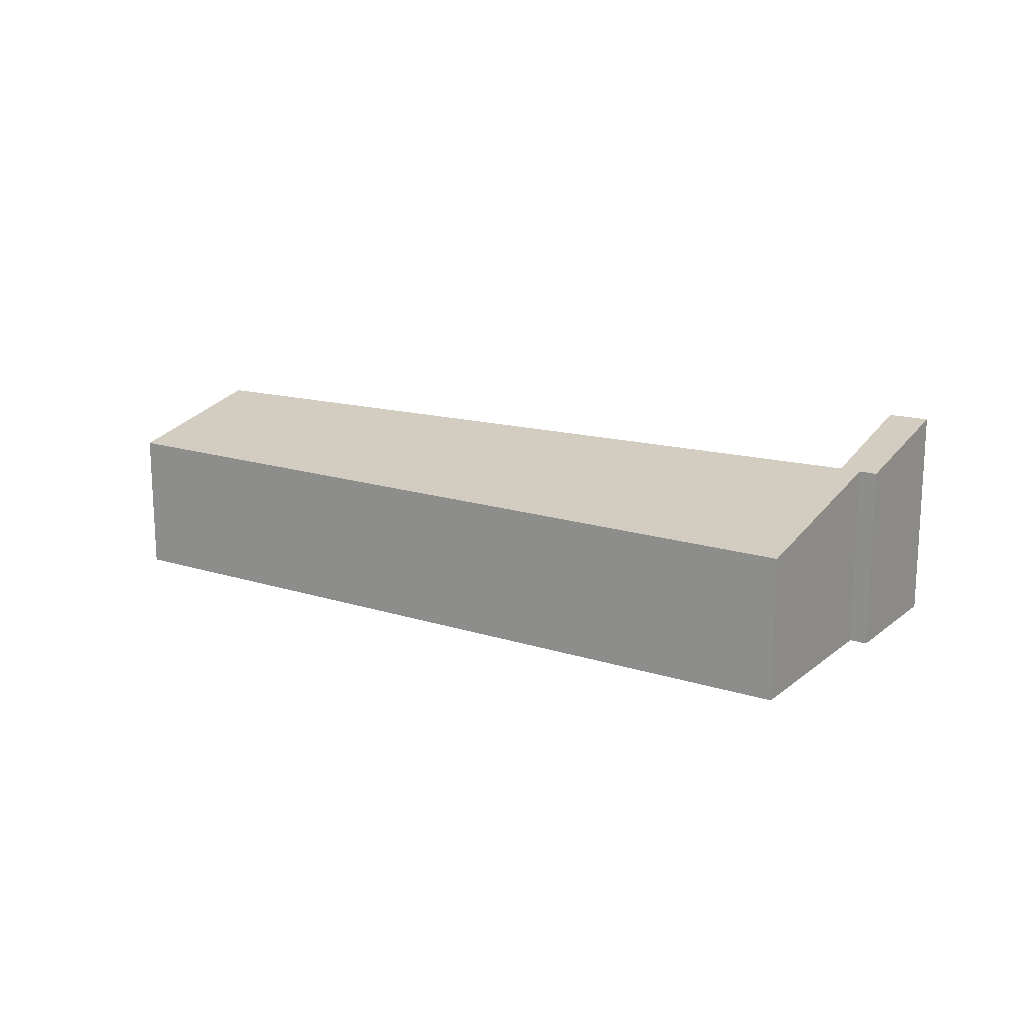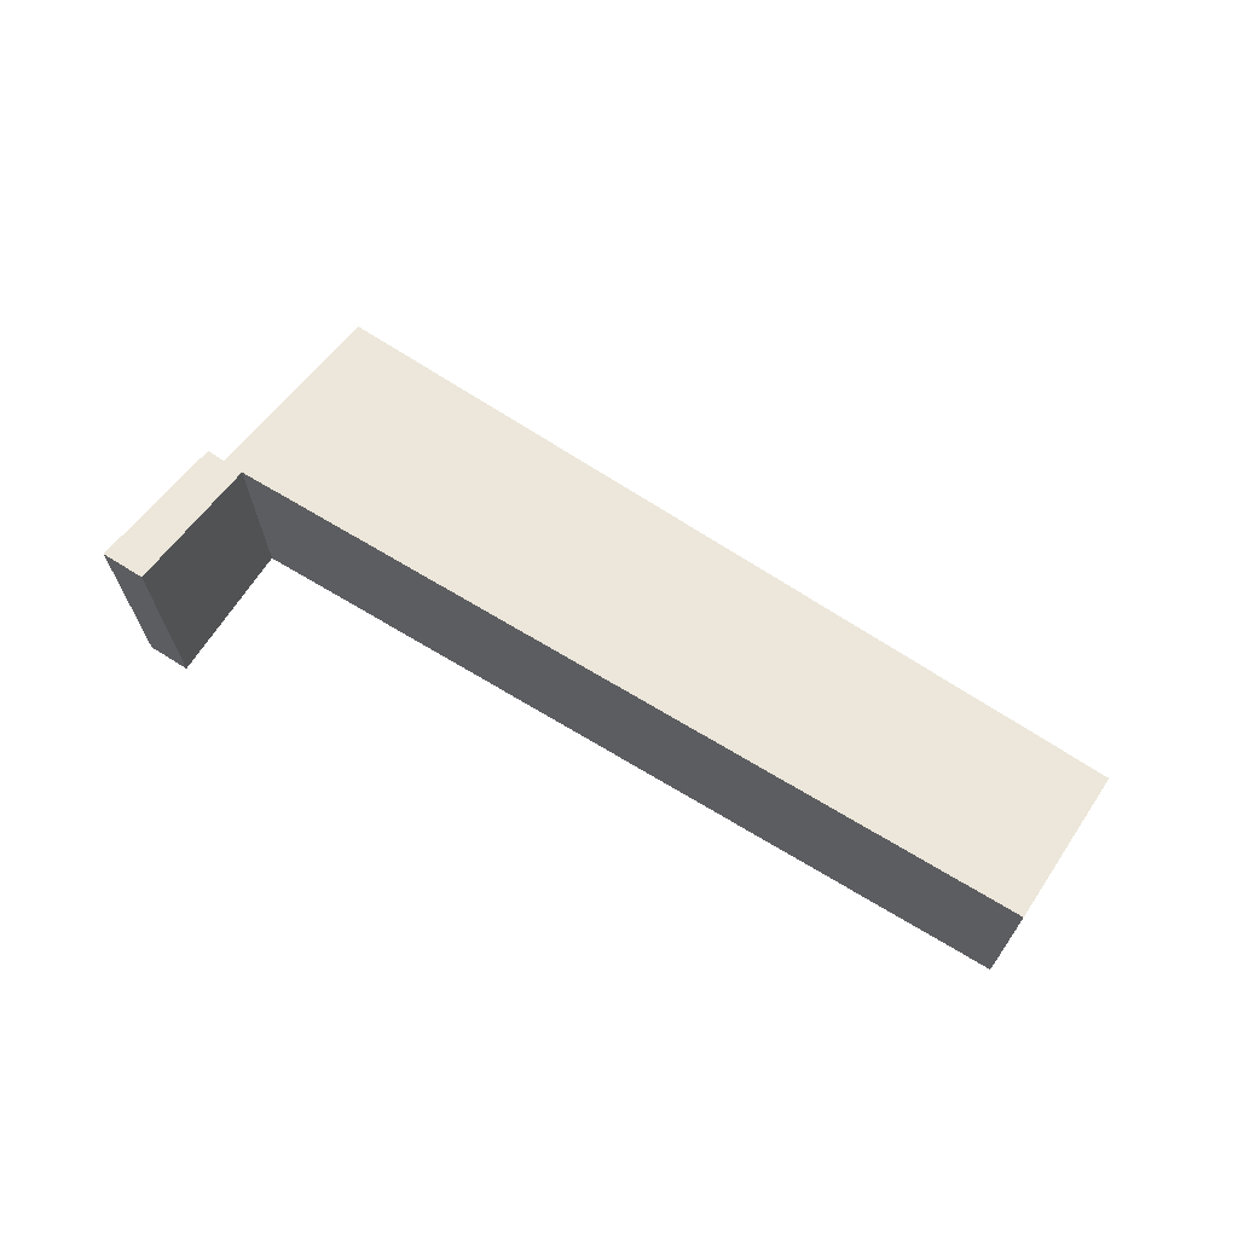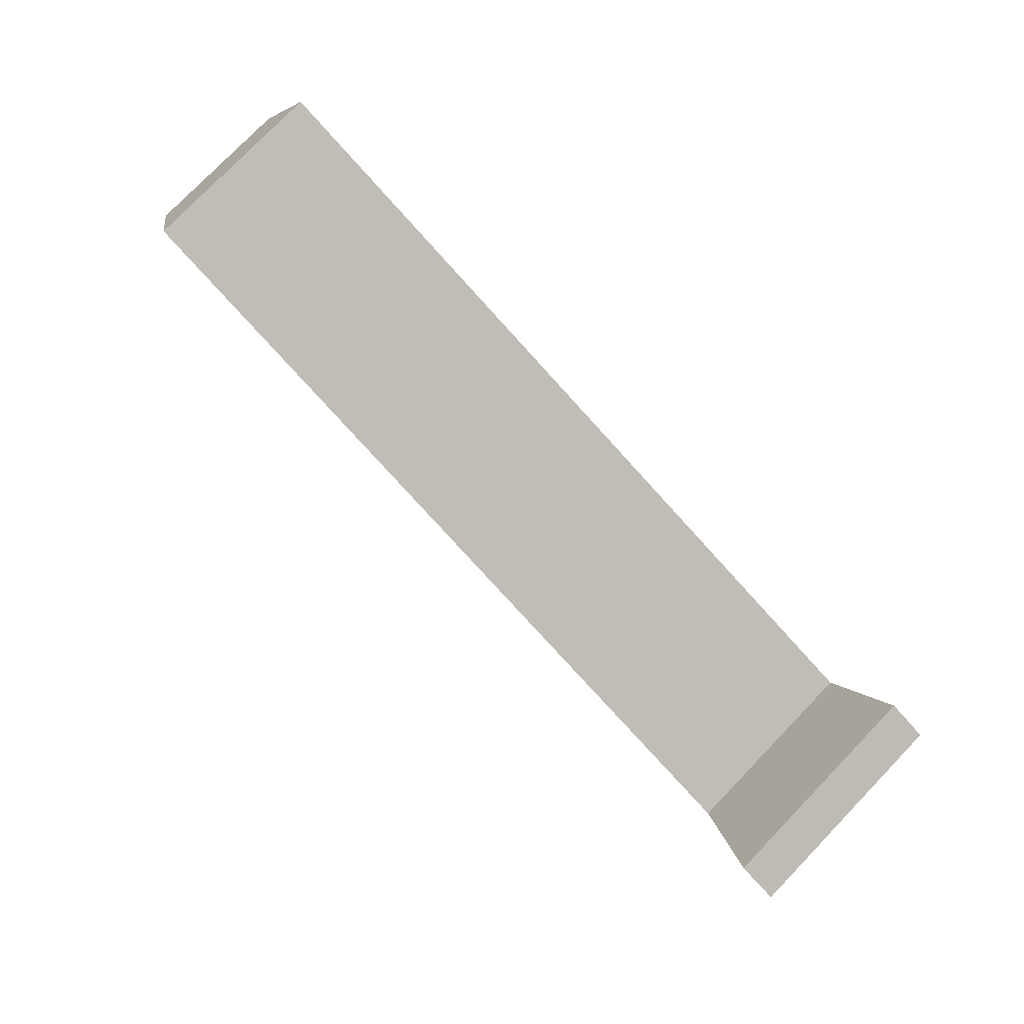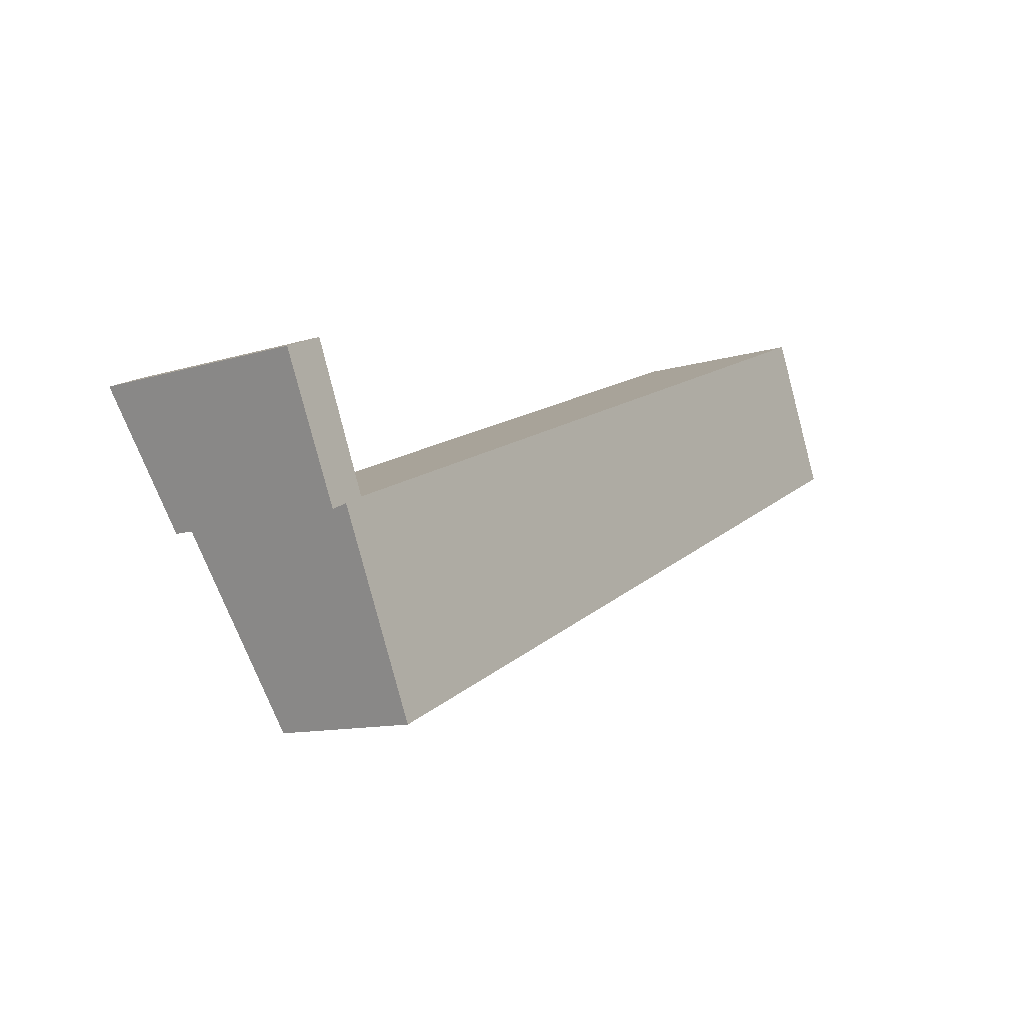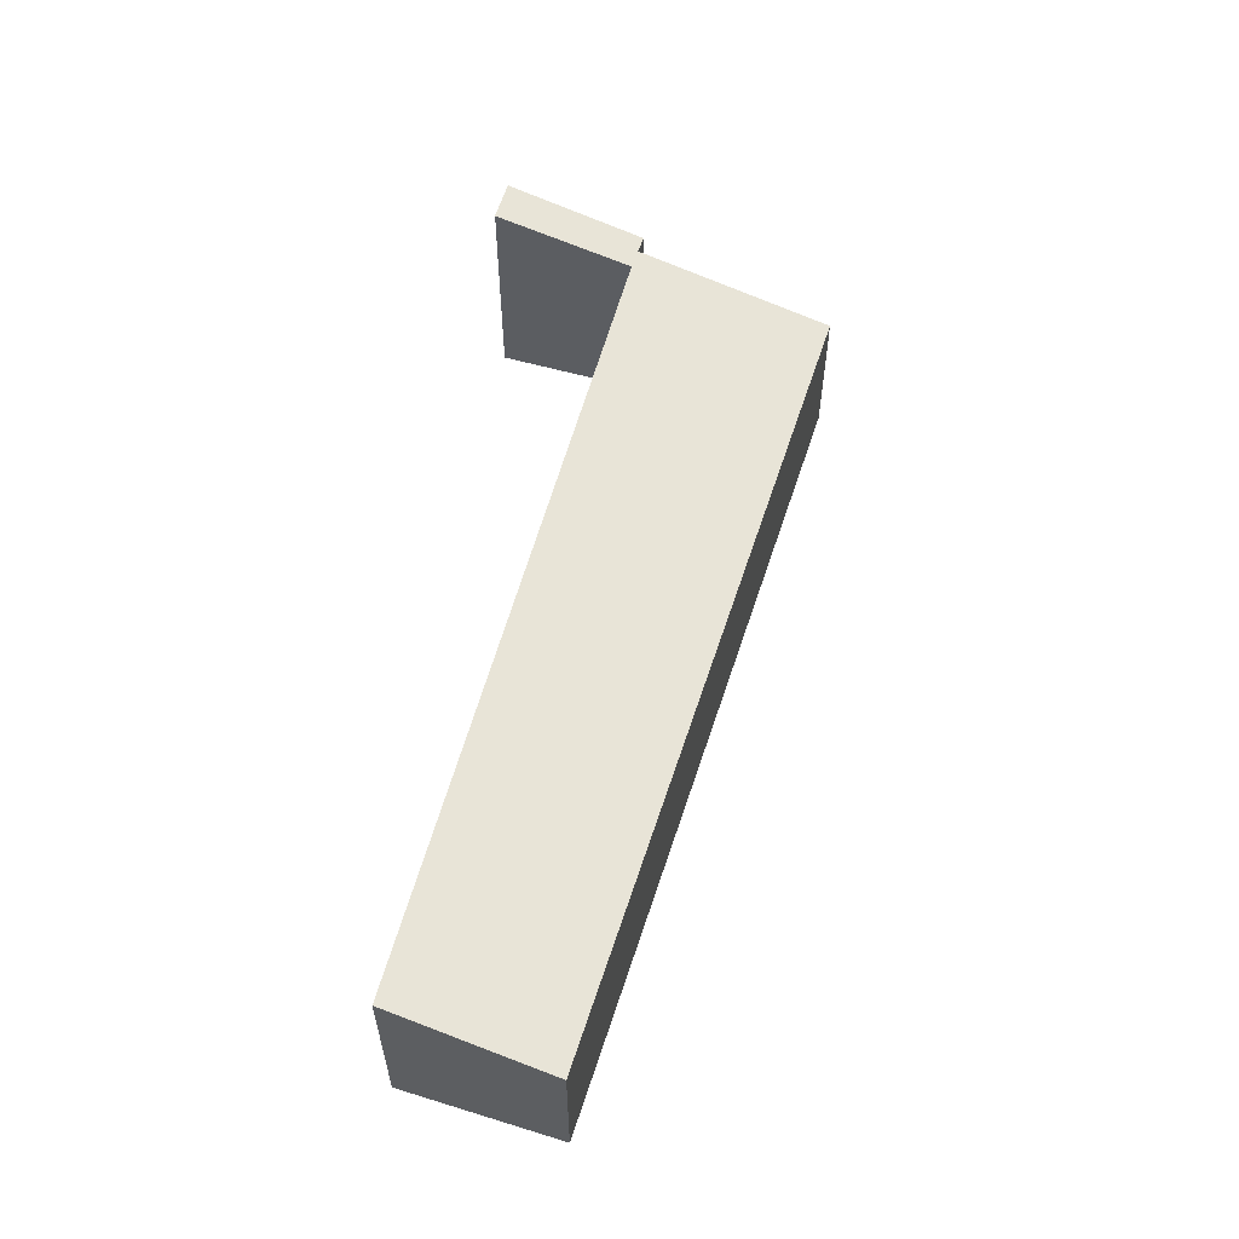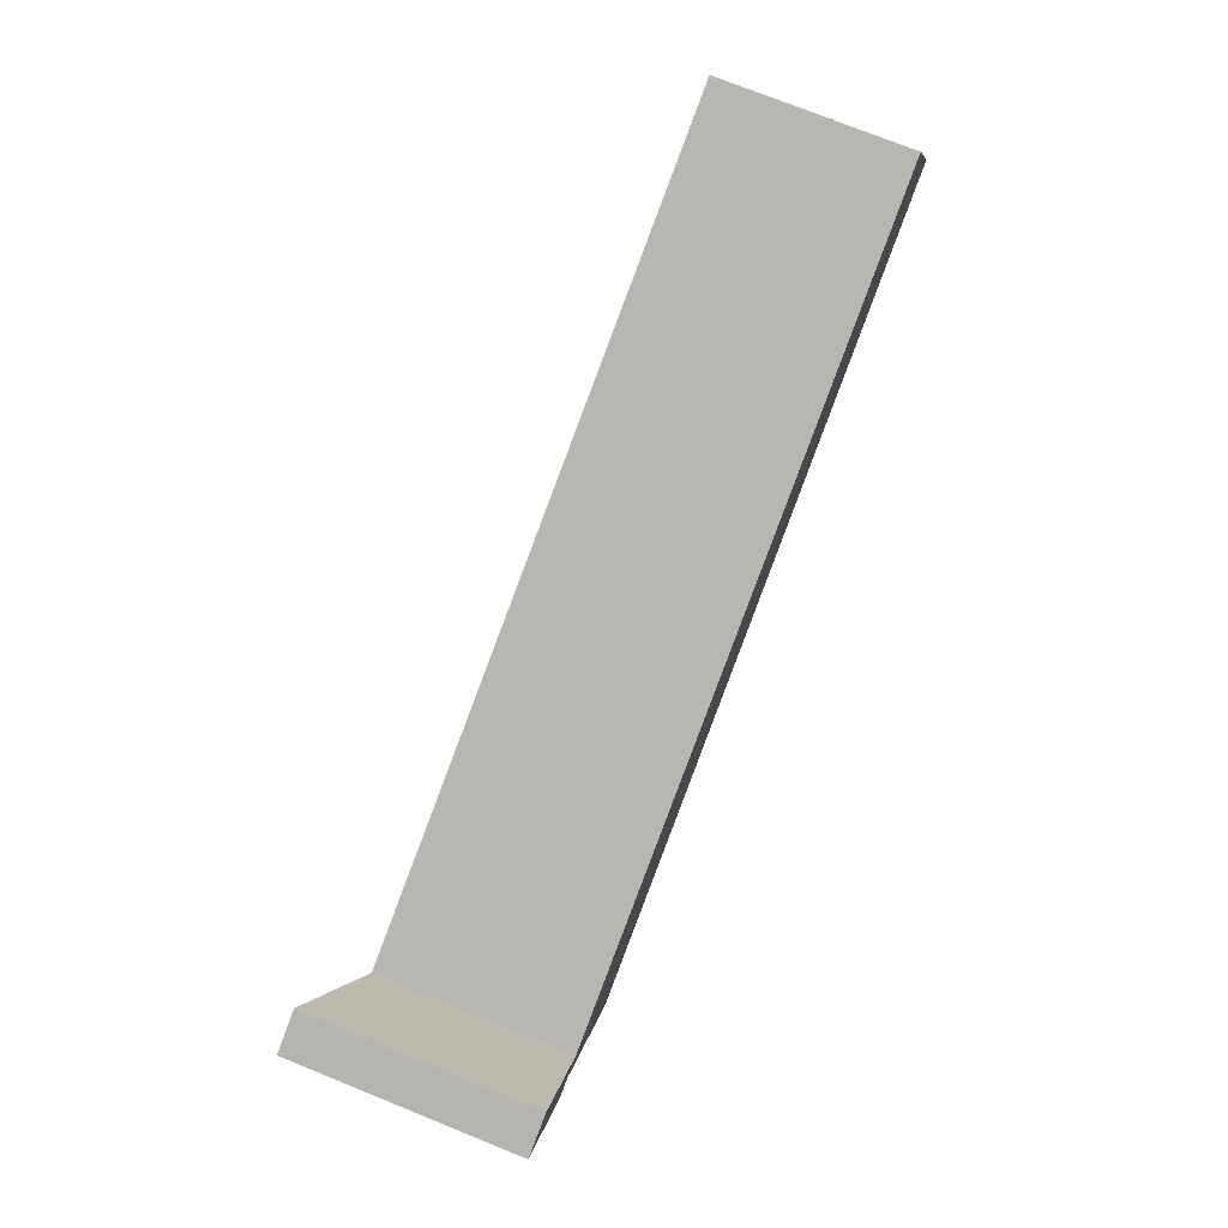
<metadata>
{"format":"obj","ext":"obj","renderer":"f3d","projection":"perspective","resolution":1024,"background":"white","views":[{"elev":16.7,"azim":-172.0,"up":"+Y"},{"elev":67.0,"azim":9.0,"up":"+Y"},{"elev":77.7,"azim":-136.0,"up":"+Z"},{"elev":-11.3,"azim":-52.9,"up":"+Z"},{"elev":57.3,"azim":82.9,"up":"+Y"},{"elev":75.4,"azim":-68.1,"up":"+Z"}]}
</metadata>
<code>
v  0 4.315 2.642e-16
v  1.507 3.734 -2.392
v  1.18 3.734 -2.544
v  0.768 4.31 0.33
v  1.886 3.734 -2.216
v  1.615 3.681 -2.625
v  17.95 2.914 0.872
v  3.172 2.914 -5.983
v  7.018 3.681 -0.119
v  16.6 3.581 3.795
v  0 0 0
v  1.18 1.558e-16 -2.544
v  3.172 3.664e-16 -5.983
v  1.615 1.607e-16 -2.625
v  1.507 1.465e-16 -2.392
v  0.768 -2.021e-17 0.33
v  1.886 1.357e-16 -2.216
v  7.018 7.287e-18 -0.119
v  16.6 -2.324e-16 3.795
v  17.95 -5.339e-17 0.872
g defaultobject
f 1 2 3
f 2 1 4
f 2 4 5
f 6 7 8
f 7 6 2
f 7 2 5
f 7 5 9
f 7 9 10
f 3 11 1
f 11 3 12
f 13 6 8
f 6 13 14
f 6 14 2
f 2 14 15
f 11 4 1
f 4 11 16
f 16 5 4
f 5 16 17
f 17 9 5
f 9 17 18
f 9 18 10
f 10 18 19
f 19 7 10
f 7 19 20
f 20 8 7
f 8 20 13
f 15 3 2
f 3 15 12
f 19 13 20
f 13 19 18
f 13 18 17
f 13 17 14
f 14 17 16
f 14 16 15
f 15 16 12
f 12 16 11

</code>
